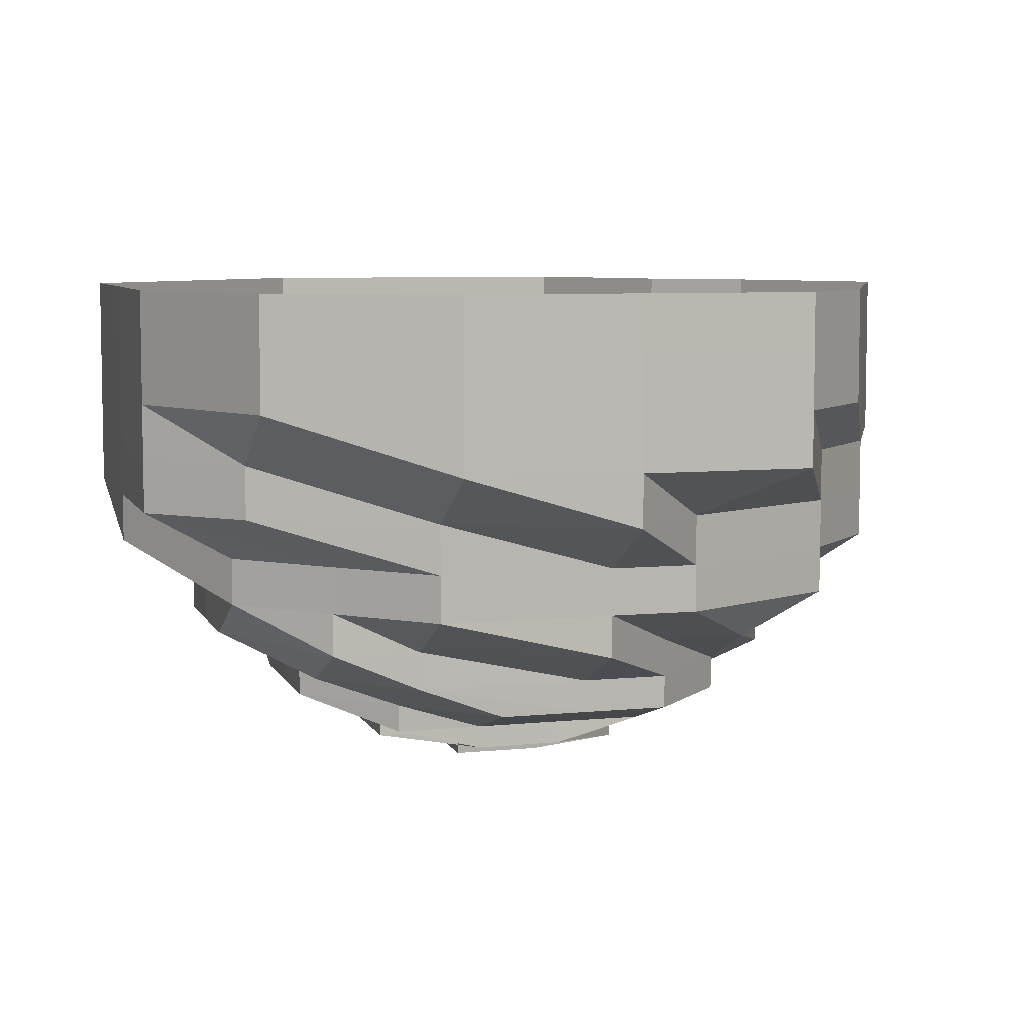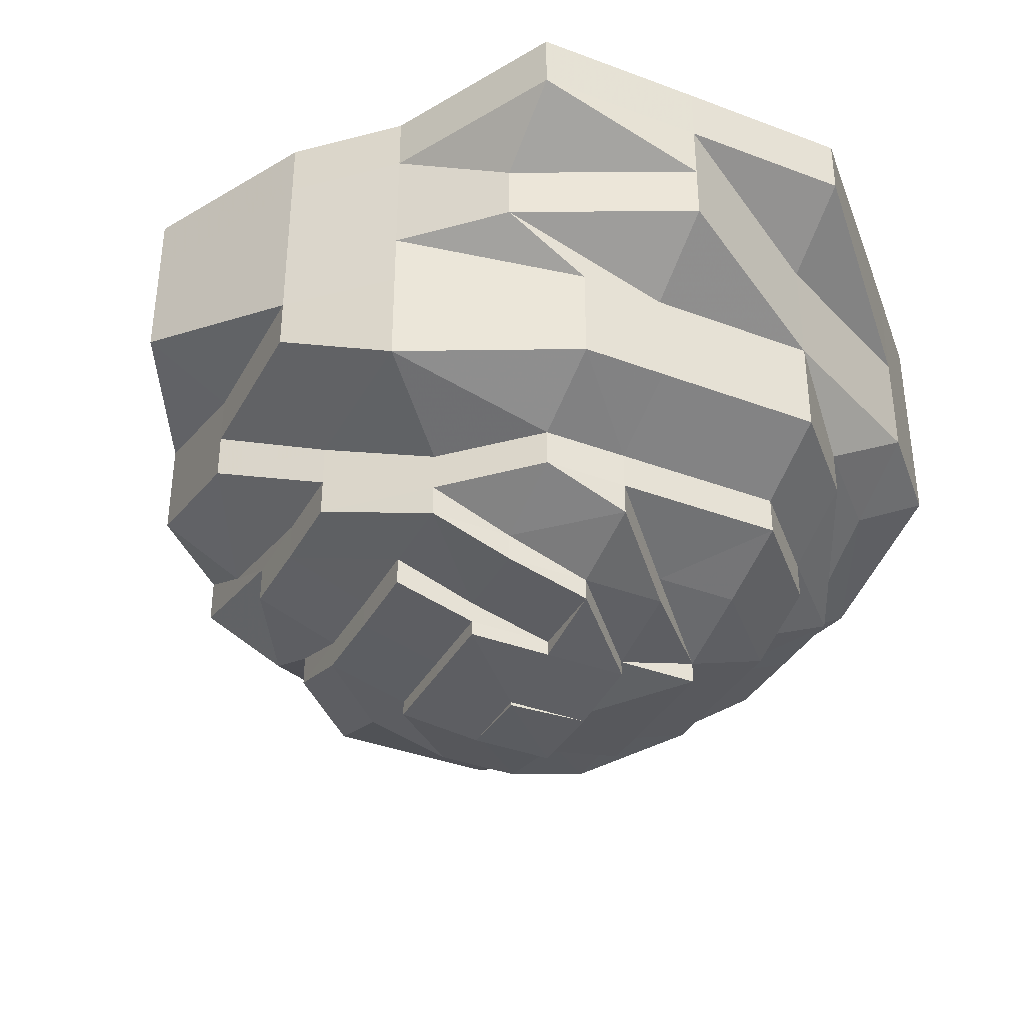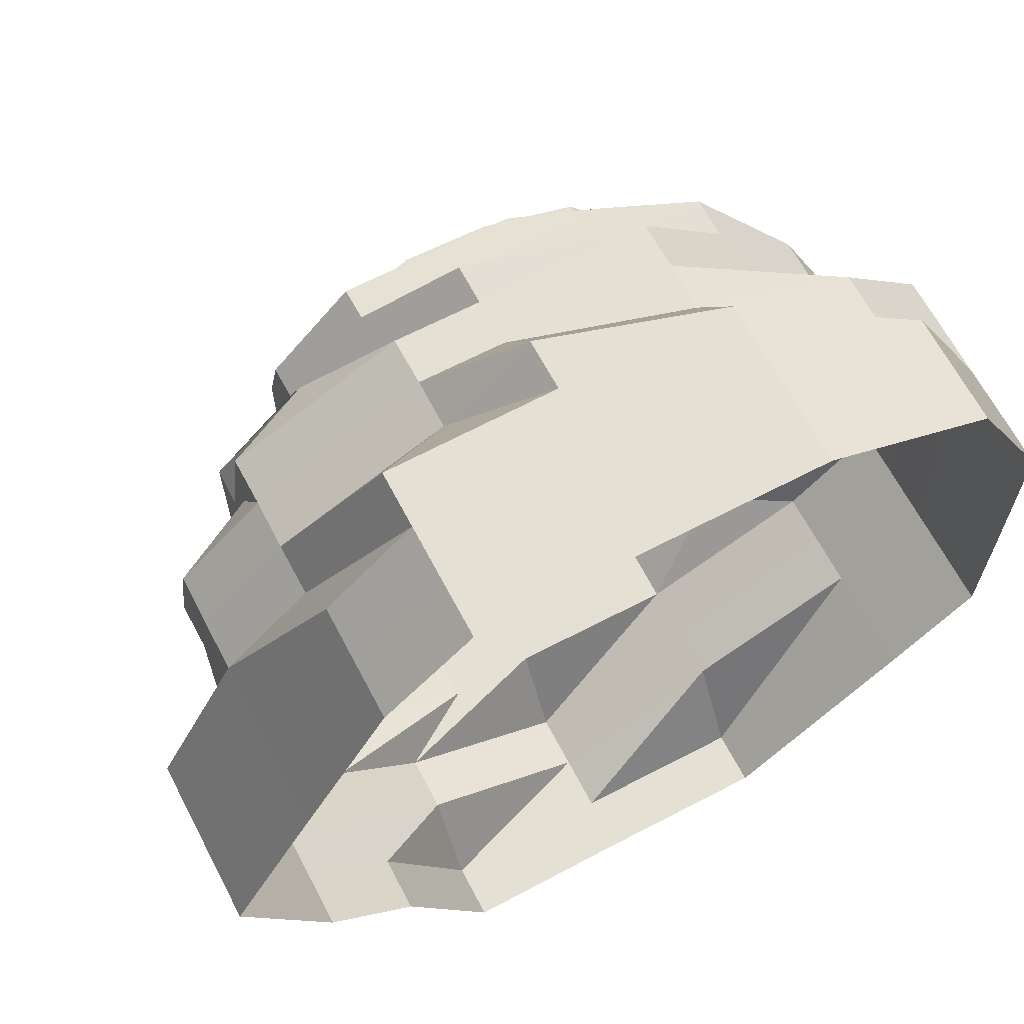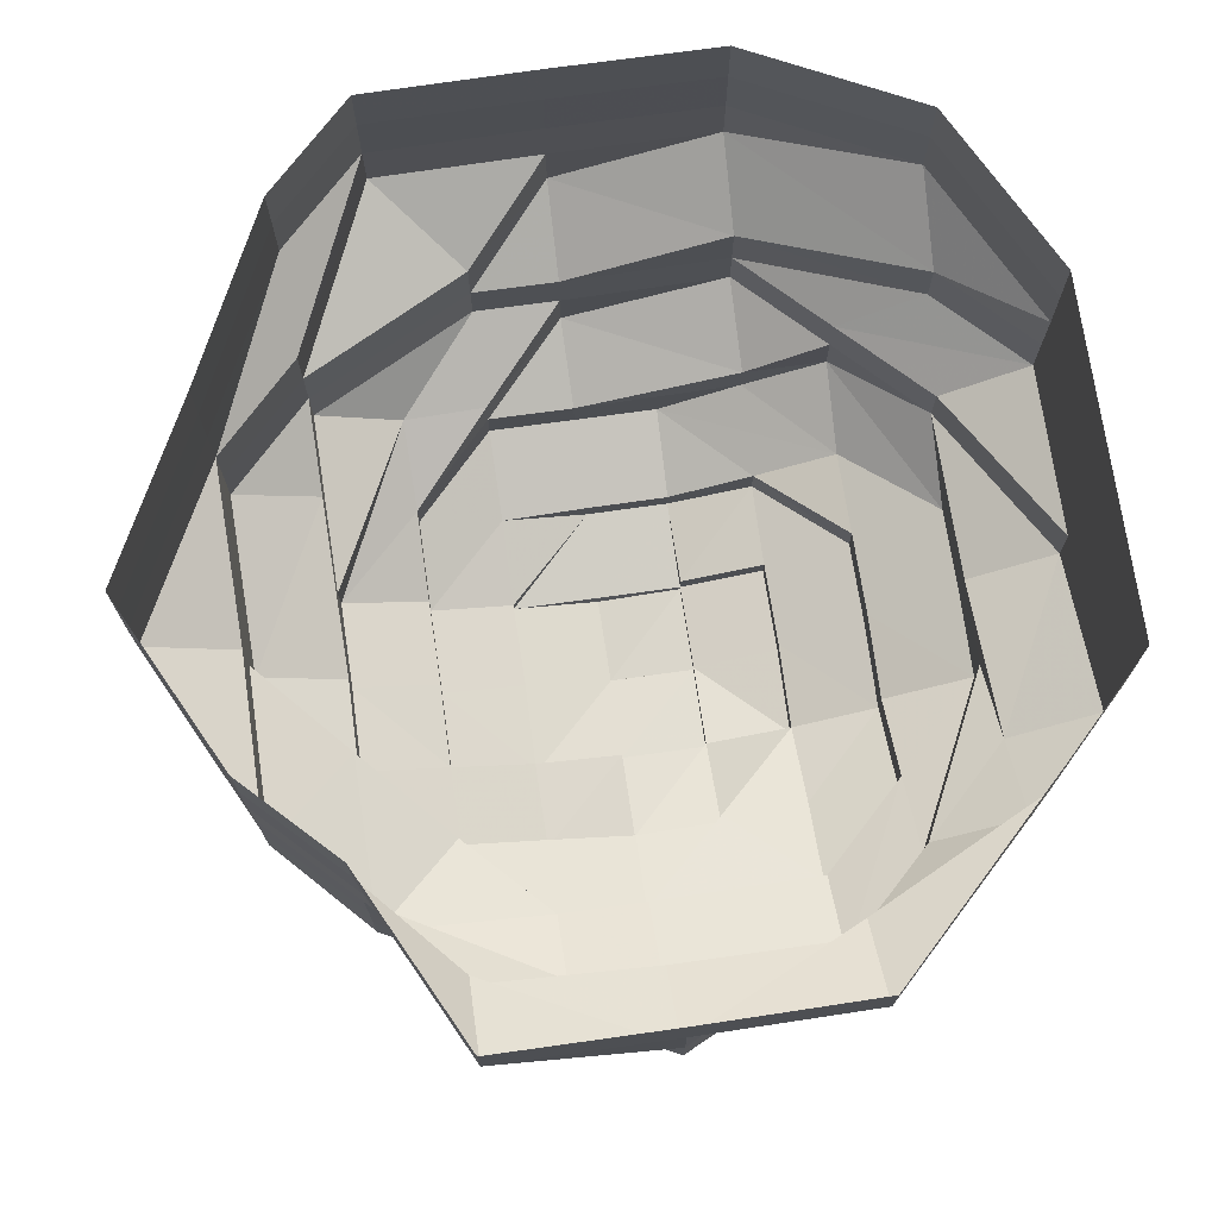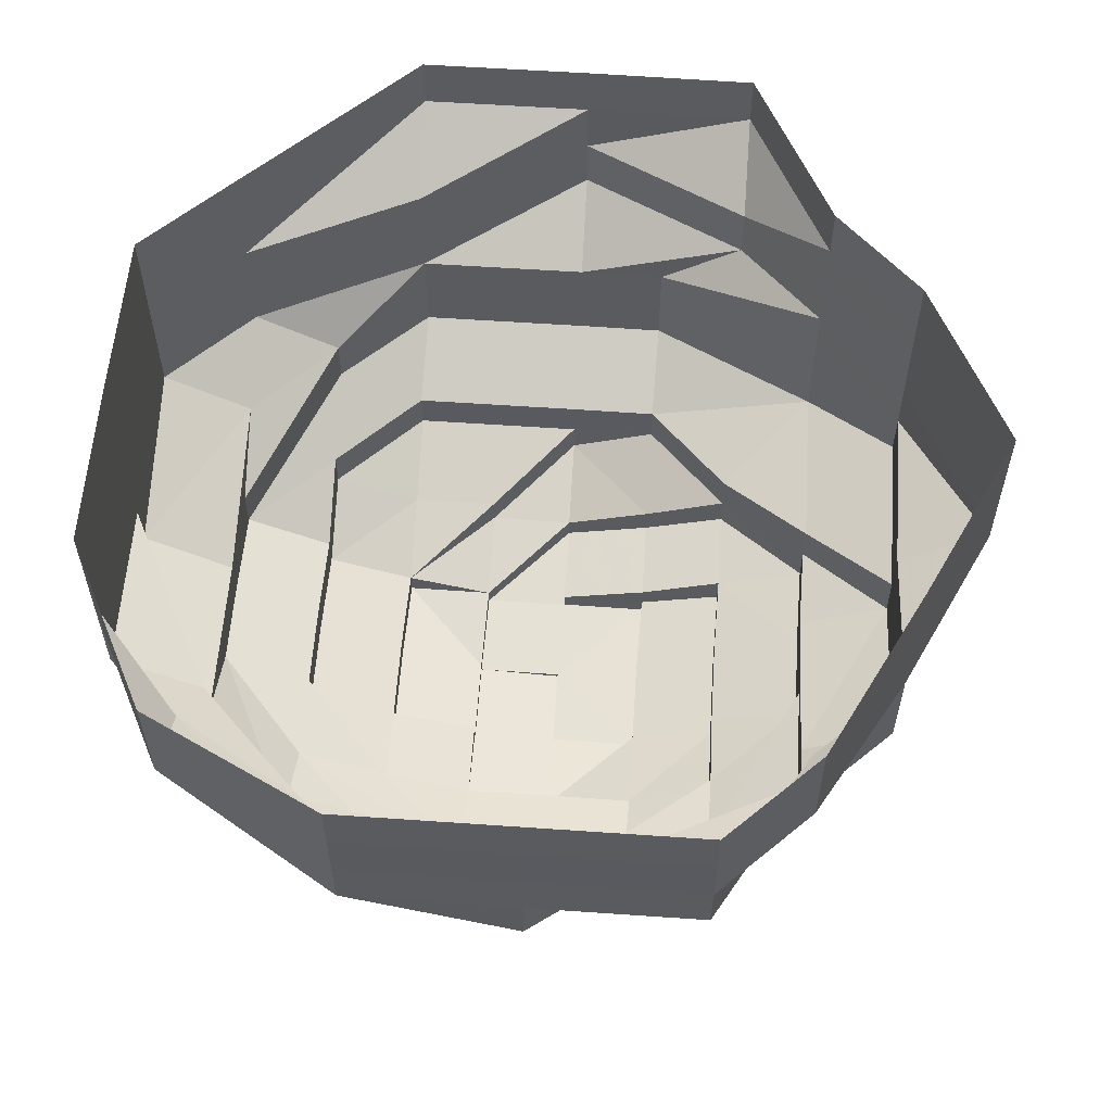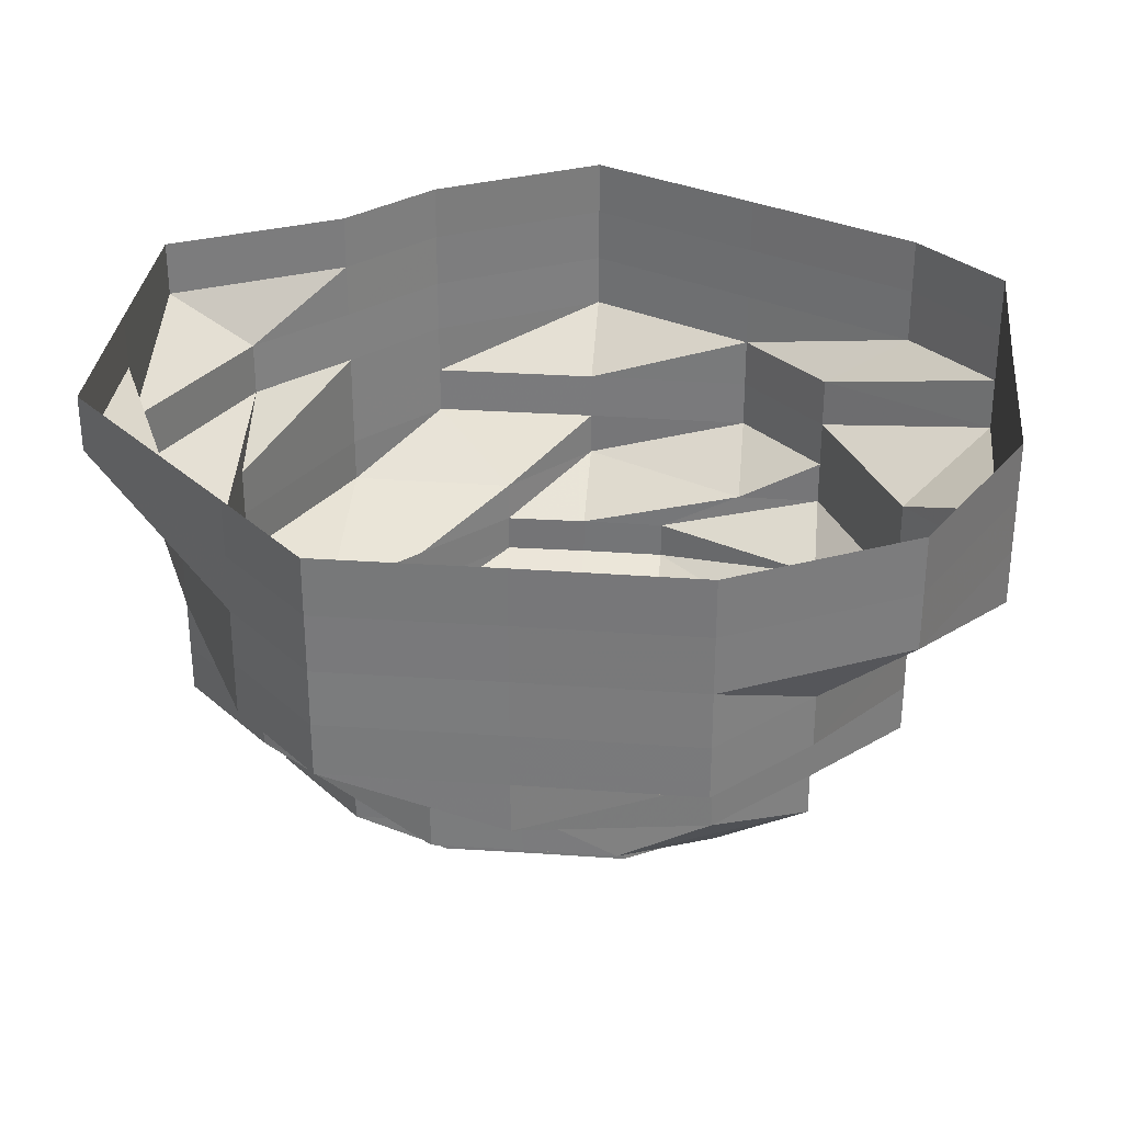
<metadata>
{"format":"obj","ext":"obj","renderer":"f3d","projection":"perspective","resolution":1024,"background":"white","views":[{"elev":6.9,"azim":163.5,"up":"+Z"},{"elev":-36.7,"azim":-26.0,"up":"+Z"},{"elev":65.8,"azim":-27.8,"up":"+Y"},{"elev":73.1,"azim":-8.3,"up":"+Z"},{"elev":57.9,"azim":-175.8,"up":"+Z"},{"elev":31.4,"azim":95.8,"up":"+Z"}]}
</metadata>
<code>
o 10276
v 2251 1888 17.03
v 2251 1888 17.03
v 2251 1888 17.02
v 2251 1888 17.02
v 2251 1888 17.03
v 2251 1888 17.02
v 2251 1888 17.03
v 2251 1888 17.02
v 2251 1888 17.03
v 2251 1888 17.02
v 2251 1888 17.03
v 2251 1888 17.02
v 2251 1888 17.02
v 2251 1888 17.03
v 2251 1888 17.02
v 2251 1888 17.02
v 2251 1888 17.02
v 2251 1888 17.03
v 2251 1888 17.02
v 2251 1888 17.02
v 2251 1888 17.03
v 2251 1888 17.02
v 2251 1888 17.02
v 2251 1888 17.03
v 2251 1888 17.02
v 2251 1888 17.02
v 2251 1888 17.03
v 2251 1888 17.02
v 2251 1888 17.02
v 2251 1888 17.03
v 2251 1888 17.02
v 2251 1888 17.02
v 2251 1888 17.03
v 2251 1888 17.02
v 2251 1888 17.02
v 2251 1888 17.03
v 2251 1888 17.02
v 2251 1888 17.02
v 2251 1888 17.03
v 2251 1888 17.02
v 2251 1888 17.02
v 2251 1888 17.03
v 2251 1888 17.02
v 2251 1888 17.02
v 2251 1888 17.02
v 2251 1888 17.02
v 2251 1888 17.02
v 2251 1888 17.01
v 2251 1888 17.02
v 2251 1888 17.01
v 2251 1888 17.01
v 2251 1888 17.01
v 2251 1888 17.01
v 2251 1888 17
v 2251 1888 17.01
v 2251 1888 17
v 2251 1888 17
v 2251 1888 17.01
v 2251 1888 17
v 2251 1888 17.01
v 2251 1888 17
v 2251 1888 17.01
v 2251 1888 17
v 2251 1888 17.01
v 2251 1888 17
v 2251 1888 17.01
v 2251 1888 17
v 2251 1888 17.01
v 2251 1888 17
v 2251 1888 17.01
v 2251 1888 17
v 2251 1888 17.01
v 2251 1888 17
v 2251 1888 17.01
v 2251 1888 17
v 2251 1888 17.01
v 2251 1888 17
v 2251 1888 17
v 2251 1888 17
v 2251 1888 17
v 2251 1888 17
v 2251 1888 17
v 2251 1888 17
v 2251 1888 17
v 2251 1888 17
v 2251 1888 16.99
v 2251 1888 17
v 2251 1888 16.99
v 2251 1888 16.99
v 2251 1888 17
v 2251 1888 16.99
v 2251 1888 17
v 2251 1888 16.99
v 2251 1888 17
v 2251 1888 16.99
v 2251 1888 17
v 2251 1888 16.99
v 2251 1888 17
v 2251 1888 16.99
v 2251 1888 17
v 2251 1888 16.99
v 2251 1888 17
v 2251 1888 16.99
v 2251 1888 17
v 2251 1888 16.99
v 2251 1888 17
v 2251 1888 16.99
v 2251 1888 17
v 2251 1888 16.99
v 2251 1888 16.99
v 2251 1888 16.99
v 2251 1888 16.99
v 2251 1888 16.99
v 2251 1888 16.99
v 2251 1888 16.99
v 2251 1888 16.99
v 2251 1888 16.99
v 2251 1888 16.98
v 2251 1888 16.99
v 2251 1888 16.98
v 2251 1888 16.98
v 2251 1888 16.99
v 2251 1888 16.98
v 2251 1888 16.99
v 2251 1888 16.98
v 2251 1888 16.98
v 2251 1888 16.98
v 2251 1888 16.98
v 2251 1888 16.98
v 2251 1888 16.98
v 2251 1888 16.98
v 2251 1888 16.97
v 2251 1888 16.97
v 2251 1888 16.97
v 2251 1888 16.98
v 2251 1888 16.98
v 2251 1888 16.99
v 2251 1888 16.98
v 2251 1888 16.99
v 2251 1888 16.98
v 2251 1888 16.98
v 2251 1888 16.99
v 2251 1888 16.98
v 2251 1888 16.98
v 2251 1888 16.98
v 2251 1888 16.97
v 2251 1888 16.99
v 2251 1888 16.98
v 2251 1888 16.99
v 2251 1888 16.98
v 2251 1888 16.98
v 2251 1888 16.98
v 2251 1888 16.99
v 2251 1888 16.98
v 2251 1888 16.98
v 2251 1888 16.98
v 2251 1888 16.98
v 2251 1888 16.97
v 2251 1888 16.97
v 2251 1888 16.97
v 2251 1888 16.98
v 2251 1888 16.97
v 2251 1888 16.97
v 2251 1888 16.97
v 2251 1888 16.97
v 2251 1888 16.97
v 2251 1888 16.97
v 2251 1888 16.97
v 2251 1888 16.97
v 2251 1888 16.97
v 2251 1888 16.98
v 2251 1888 16.97
v 2251 1888 16.97
v 2251 1888 16.97
v 2251 1888 16.97
v 2251 1888 16.97
v 2251 1888 16.98
v 2251 1888 16.98
v 2251 1888 16.97
v 2251 1888 16.98
v 2251 1888 16.98
v 2251 1888 16.98
v 2251 1888 16.98
v 2251 1888 16.98
v 2251 1888 16.98
v 2251 1888 16.97
v 2251 1888 16.97
v 2251 1888 16.97
v 2251 1888 16.97
v 2251 1888 16.97
v 2251 1888 16.97
v 2251 1888 16.98
v 2251 1888 16.99
v 2251 1888 16.98
v 2251 1888 16.99
v 2251 1888 16.98
v 2251 1888 16.98
v 2251 1888 16.98
v 2251 1888 16.98
v 2251 1888 16.98
v 2251 1888 16.98
v 2251 1888 16.97
v 2251 1888 16.98
v 2251 1888 16.97
v 2251 1888 16.97
v 2251 1888 16.97
v 2251 1888 16.97
v 2251 1888 16.97
v 2251 1888 16.97
v 2251 1888 16.97
v 2251 1888 16.97
v 2251 1888 16.97
v 2251 1888 16.97
v 2251 1888 16.97
v 2251 1888 16.97
v 2251 1888 16.98
v 2251 1888 16.98
v 2251 1888 16.98
v 2251 1888 16.98
v 2251 1888 16.97
v 2251 1888 16.98
v 2251 1888 16.98
v 2251 1888 16.98
v 2251 1888 16.97
v 2251 1888 16.97
v 2251 1888 16.97
v 2251 1888 16.97
v 2251 1888 16.97
v 2251 1888 16.97
v 2251 1888 16.97
v 2251 1888 16.98
v 2251 1888 16.98
v 2251 1888 16.97
v 2251 1888 16.97
v 2251 1888 16.97
v 2251 1888 16.97
v 2251 1888 16.97
v 2251 1888 16.98
v 2251 1888 16.97
v 2251 1888 16.98
v 2251 1888 16.97
v 2251 1888 16.97
v 2251 1888 16.97
v 2251 1888 16.97
v 2251 1888 16.98
v 2251 1888 16.98
v 2251 1888 16.98
v 2251 1888 16.97
v 2251 1888 16.97
v 2251 1888 16.97
v 2251 1888 16.97
v 2251 1888 16.98
v 2251 1888 16.98
v 2251 1888 16.98
v 2251 1888 16.97
v 2251 1888 16.97
v 2251 1888 16.97
v 2251 1888 16.98
v 2251 1888 16.97
v 2251 1888 16.97
v 2251 1888 16.97
v 2251 1888 16.97
v 2251 1888 16.97
v 2251 1888 16.97
v 2251 1888 16.97
v 2251 1888 16.97
v 2251 1888 16.97
v 2251 1888 16.97
v 2251 1888 16.97
v 2251 1888 16.97
v 2251 1888 16.97
v 2251 1888 16.97
v 2251 1888 16.97
v 2251 1888 16.97
v 2251 1888 16.97
f 1 2 3
f 3 2 4
f 2 5 4
f 6 1 3
f 7 1 6
f 4 5 8
f 5 9 8
f 10 7 6
f 11 7 10
f 6 3 12
f 13 11 10
f 14 11 13
f 10 6 15
f 15 6 12
f 13 10 16
f 16 10 15
f 17 14 13
f 18 14 17
f 19 13 16
f 17 13 19
f 20 18 17
f 21 18 20
f 22 17 19
f 20 17 22
f 23 21 20
f 24 21 23
f 25 20 22
f 23 20 25
f 26 24 23
f 27 24 26
f 28 23 25
f 26 23 28
f 29 27 26
f 30 27 29
f 31 26 28
f 29 26 31
f 32 30 29
f 33 30 32
f 34 29 31
f 32 29 34
f 35 33 32
f 36 33 35
f 37 32 34
f 35 32 37
f 38 36 35
f 39 36 38
f 40 35 37
f 38 35 40
f 41 39 38
f 42 39 41
f 43 38 40
f 41 38 43
f 44 42 41
f 9 42 44
f 8 9 44
f 44 41 45
f 45 41 43
f 8 44 46
f 46 44 45
f 47 8 46
f 4 8 47
f 46 45 48
f 49 4 47
f 3 4 49
f 12 3 49
f 47 46 50
f 50 46 48
f 49 47 51
f 51 47 50
f 12 49 52
f 52 49 51
f 53 12 52
f 15 12 53
f 52 51 54
f 55 15 53
f 16 15 55
f 53 52 56
f 56 52 54
f 55 53 57
f 57 53 56
f 58 16 55
f 19 16 58
f 59 55 57
f 58 55 59
f 60 19 58
f 22 19 60
f 61 58 59
f 60 58 61
f 62 22 60
f 25 22 62
f 63 60 61
f 62 60 63
f 64 25 62
f 28 25 64
f 65 62 63
f 64 62 65
f 66 28 64
f 31 28 66
f 67 64 65
f 66 64 67
f 68 31 66
f 34 31 68
f 69 66 67
f 68 66 69
f 70 34 68
f 37 34 70
f 71 68 69
f 70 68 71
f 72 37 70
f 40 37 72
f 73 70 71
f 72 70 73
f 74 40 72
f 43 40 74
f 75 72 73
f 74 72 75
f 76 43 74
f 45 43 76
f 48 45 76
f 76 74 77
f 77 74 75
f 48 76 78
f 78 76 77
f 79 48 78
f 50 48 79
f 78 77 80
f 81 50 79
f 51 50 81
f 54 51 81
f 79 78 82
f 82 78 80
f 81 79 83
f 83 79 82
f 54 81 84
f 84 81 83
f 85 54 84
f 56 54 85
f 84 83 86
f 87 56 85
f 57 56 87
f 85 84 88
f 88 84 86
f 87 85 89
f 89 85 88
f 90 57 87
f 59 57 90
f 91 87 89
f 90 87 91
f 92 59 90
f 61 59 92
f 93 90 91
f 92 90 93
f 94 61 92
f 63 61 94
f 95 92 93
f 94 92 95
f 96 63 94
f 65 63 96
f 97 94 95
f 96 94 97
f 98 65 96
f 67 65 98
f 99 96 97
f 98 96 99
f 100 67 98
f 69 67 100
f 101 98 99
f 100 98 101
f 102 69 100
f 71 69 102
f 103 100 101
f 102 100 103
f 104 71 102
f 73 71 104
f 105 102 103
f 104 102 105
f 106 73 104
f 75 73 106
f 107 104 105
f 106 104 107
f 108 75 106
f 77 75 108
f 80 77 108
f 108 106 109
f 109 106 107
f 80 108 110
f 110 108 109
f 111 80 110
f 82 80 111
f 110 109 112
f 113 82 111
f 83 82 113
f 86 83 113
f 111 110 114
f 114 110 112
f 113 111 115
f 115 111 114
f 86 113 116
f 116 113 115
f 117 86 116
f 88 86 117
f 116 115 118
f 119 88 117
f 89 88 119
f 117 116 120
f 120 116 118
f 119 117 121
f 121 117 120
f 122 89 119
f 91 89 122
f 123 119 121
f 122 119 123
f 124 91 122
f 93 91 124
f 125 122 123
f 124 122 125
f 125 123 126
f 127 125 126
f 126 123 128
f 123 121 128
f 127 129 130
f 131 130 132
f 133 132 134
f 135 125 127
f 135 124 125
f 136 135 127
f 137 124 135
f 137 93 124
f 95 93 137
f 138 137 135
f 138 135 136
f 139 95 137
f 139 137 138
f 97 95 139
f 136 140 141
f 142 97 139
f 99 97 142
f 143 139 138
f 142 139 143
f 144 138 136
f 143 138 144
f 144 136 145
f 145 136 131
f 145 141 146
f 147 99 142
f 101 99 147
f 148 142 143
f 147 142 148
f 149 101 147
f 103 101 149
f 150 147 148
f 149 147 150
f 148 143 151
f 151 143 144
f 150 148 152
f 152 148 151
f 153 103 149
f 105 103 153
f 154 149 150
f 153 149 154
f 155 150 152
f 154 150 155
f 152 151 156
f 155 152 156
f 151 144 157
f 156 151 157
f 157 144 145
f 157 145 158
f 156 157 158
f 158 145 159
f 160 161 158
f 158 146 162
f 163 162 164
f 165 163 166
f 165 167 163
f 167 168 163
f 168 169 170
f 167 171 172
f 173 167 174
f 175 165 176
f 177 178 173
f 179 178 167
f 178 156 167
f 178 155 156
f 180 155 178
f 180 154 155
f 181 180 178
f 182 154 180
f 183 180 181
f 183 182 180
f 184 183 181
f 182 153 154
f 184 185 186
f 187 186 188
f 189 190 188
f 191 192 190
f 193 153 182
f 193 105 153
f 107 105 193
f 194 193 182
f 194 182 183
f 195 107 193
f 195 193 194
f 109 107 195
f 112 109 195
f 196 195 194
f 112 195 196
f 197 194 183
f 196 194 197
f 197 183 184
f 198 197 184
f 199 196 197
f 199 197 198
f 200 112 196
f 200 196 199
f 114 112 200
f 198 201 202
f 203 114 200
f 115 114 203
f 118 115 203
f 175 202 204
f 205 204 206
f 207 175 205
f 208 209 175
f 210 208 211
f 212 210 211
f 213 212 211
f 214 215 175
f 214 198 215
f 216 198 214
f 216 199 198
f 217 216 214
f 218 199 216
f 217 218 216
f 218 200 199
f 203 200 218
f 219 203 218
f 219 218 217
f 118 203 219
f 220 217 214
f 221 118 219
f 221 219 217
f 120 118 221
f 222 221 217
f 222 217 220
f 223 120 221
f 223 221 222
f 121 120 223
f 128 121 223
f 224 220 207
f 225 226 224
f 220 227 228
f 229 228 230
f 231 128 232
f 233 234 229
f 235 234 233
f 236 237 233
f 232 238 239
f 240 128 238
f 128 223 238
f 238 223 222
f 238 222 241
f 241 222 220
f 241 220 242
f 243 238 241
f 243 241 242
f 244 245 243
f 245 246 247
f 248 243 249
f 249 250 251
f 252 247 250
f 253 254 252
f 255 253 256
f 257 258 259
f 260 261 262
f 263 264 265
f 266 267 268
f 267 269 270
f 271 272 273
f 274 275 273

</code>
